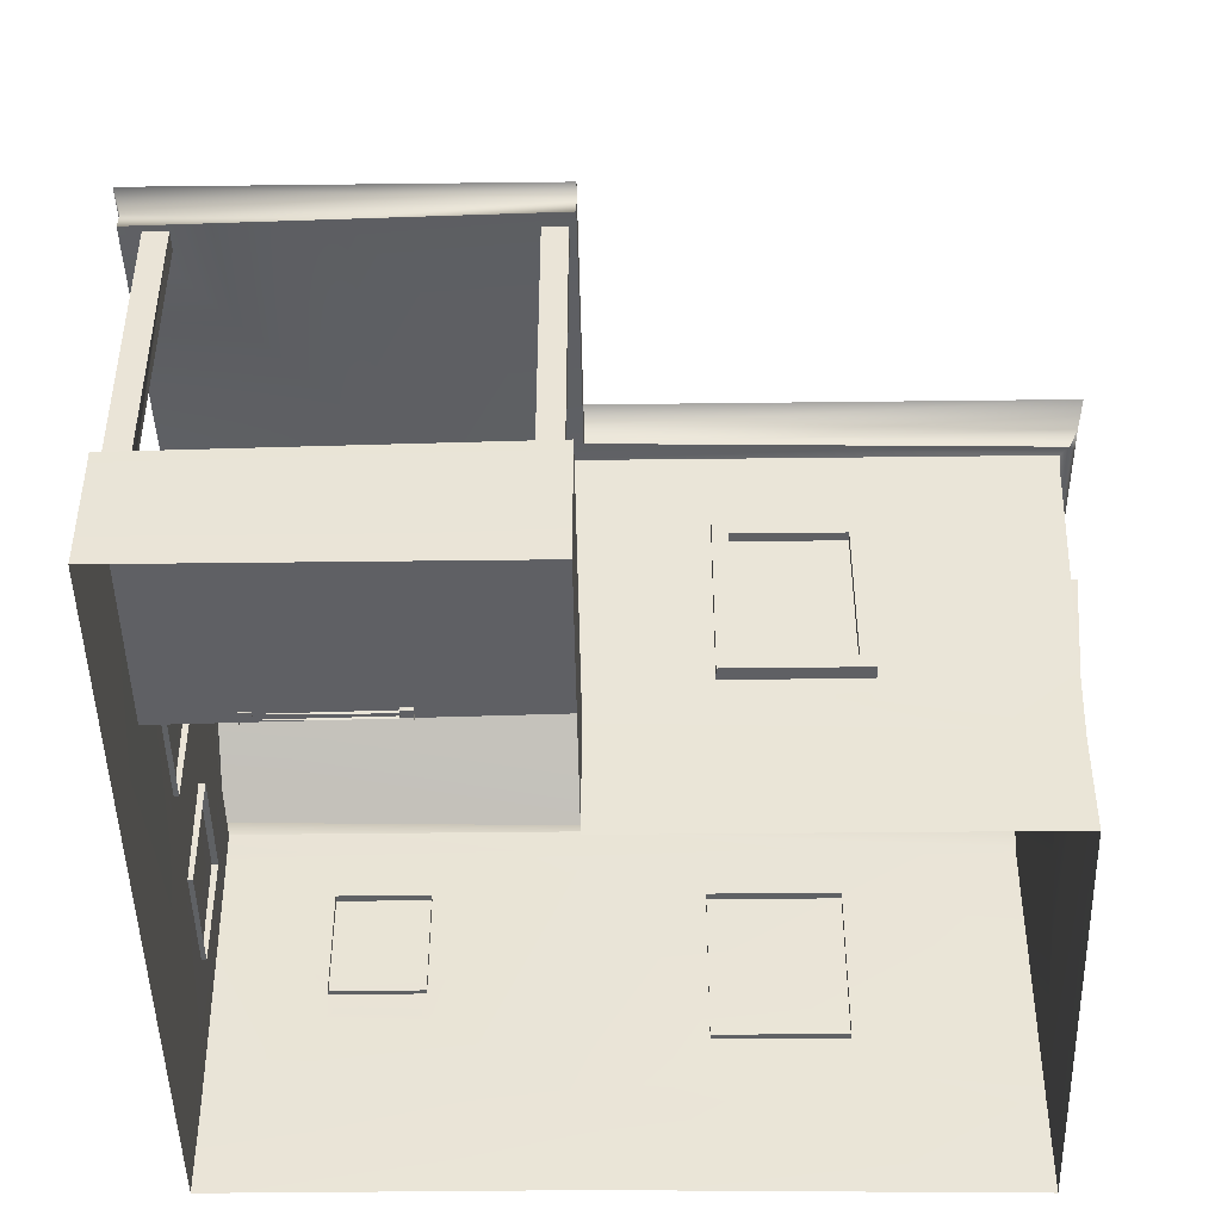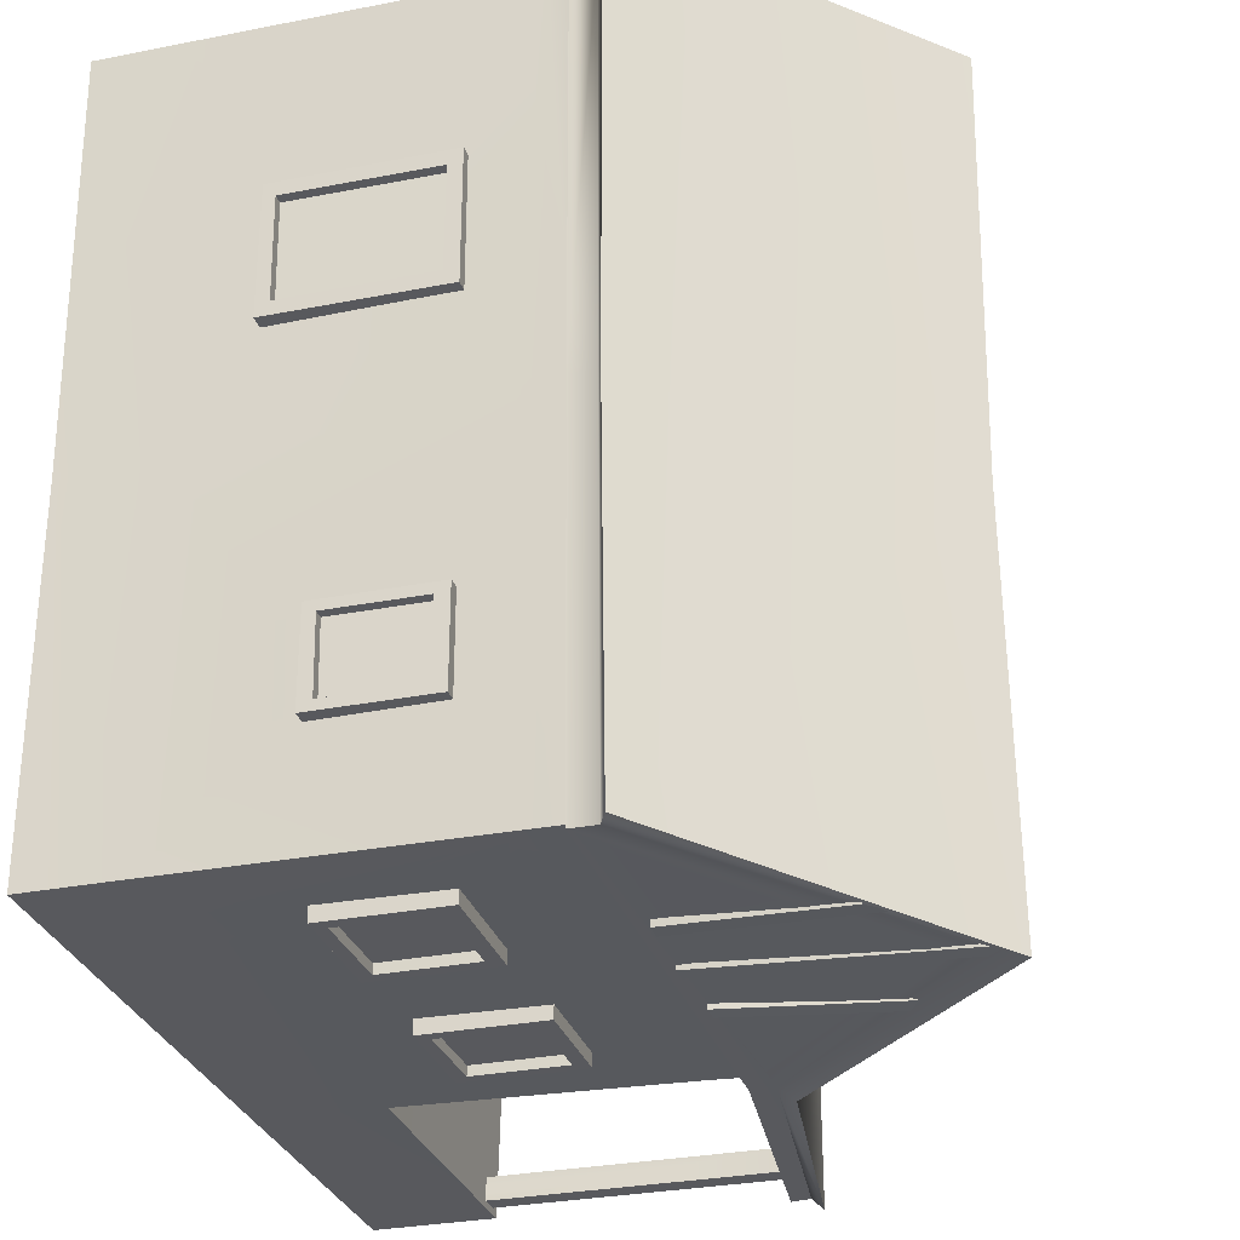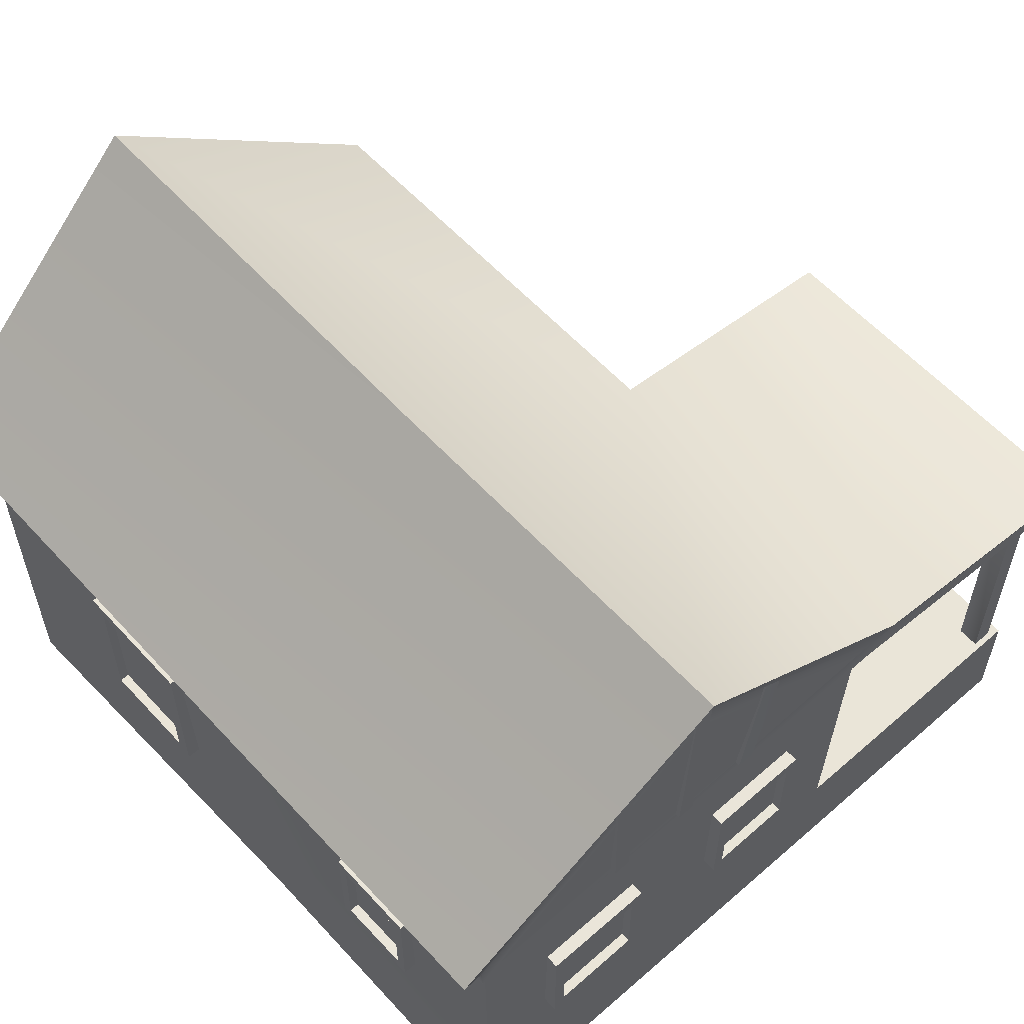
<metadata>
{"format":"obj","ext":"obj","renderer":"f3d","projection":"perspective","resolution":1024,"background":"white","views":[{"elev":-45.5,"azim":-89.2,"up":"+Y"},{"elev":-29.9,"azim":106.2,"up":"+Z"},{"elev":58.6,"azim":138.0,"up":"+Y"}]}
</metadata>
<code>
v  -4.516 1.602 -0.598
v  -5.183 1.51 -20.56
v  -21.05 1.654 -0.598
v  -21.05 1.654 -0.598
v  -21.05 1.51 -19.72
v  -6.594 -5 20.14
v  20.26 -5 20.71
v  -6.594 31.81 21.26
v  20.26 31.81 21.18
v  -6.594 31.81 -20.73
v  20.26 -5 -20.73
v  -5.927 -5 -20.73
v  20.26 31.81 -20.73
v  -5.55 1.27 -20.44
v  -5.518 -5 -20.44
v  -20.76 1.27 -19.6
v  -20.76 -5 -19.6
v  -18.87 -1.087 -2.621
v  -19.48 16.58 -2.877
v  -18.87 16.58 -2.621
v  -19.48 -1.087 -2.877
v  -20.1 16.58 -2.621
v  -20.1 -1.087 -2.621
v  -20.36 16.58 -2.004
v  -20.36 -1.087 -2.004
v  -20.1 16.58 -1.386
v  -20.1 -1.087 -1.386
v  -19.48 16.58 -1.131
v  -19.48 -1.087 -1.131
v  -18.87 16.58 -1.386
v  -18.87 -1.087 -1.386
v  -18.61 16.58 -2.004
v  -18.61 -1.087 -2.004
v  -18.87 -1.087 -19.38
v  -19.48 16.58 -19.64
v  -18.87 16.58 -19.38
v  -19.48 -1.087 -19.64
v  -20.1 16.58 -19.38
v  -20.1 -1.087 -19.38
v  -20.36 16.58 -18.77
v  -20.36 -1.087 -18.77
v  -20.1 16.58 -18.15
v  -20.1 -1.087 -18.15
v  -19.48 16.58 -17.89
v  -19.48 -1.087 -17.89
v  -18.87 16.58 -18.15
v  -18.87 -1.087 -18.15
v  -18.61 16.58 -18.77
v  -18.61 -1.087 -18.77
v  -20.67 15.7 -10.93
v  -20.29 16.71 -20.3
v  -20.42 15.7 -20.3
v  -20.92 15.7 -1.127
v  -20.78 16.71 -1.123
v  -6.244 17.26 -20.29
v  -6.74 17.26 -1.117
v  -6.52 17.26 -9.627
v  20.65 17.2 -1.117
v  20.15 17.2 -20.29
v  20.65 18.48 -1.117
v  20.15 18.48 -20.29
v  19.65 17.2 -1.117
v  19.65 17.2 -19.87
v  -13.06 1.177 -19.6
v  -13.06 -0.04359 -19.58
v  -20.72 1.175 -19.6
v  -20.76 -0.04501 -19.58
v  -5.533 1.18 -19.6
v  -5.518 -0.04248 -19.58
v  21.43 18.82 -1.117
v  21.43 19.04 -20.48
v  7.549 30.07 -21.08
v  7.549 31.63 -21.7
v  -21.43 17.06 -20.49
v  -21.43 17.06 -1.12
v  -6.244 18.48 -20.29
v  -7.528 19.04 -20.48
v  20.15 18.26 20.85
v  21.43 18.82 21.44
v  -7.528 19.04 -1.117
v  -6.74 18.48 -1.117
v  -7.528 19.04 21.55
v  -6.244 18.48 21.35
v  -6.253 17.25 20.85
v  7.549 30.26 21.08
v  7.549 31.82 21.7
v  -4.572 18.48 -20.29
v  -4.076 18.48 -20.29
v  18.1 18.48 -20.29
v  18.68 18.48 -20.29
v  20.17 16.98 20.78
v  18.4 18.27 20.89
v  17.77 18.28 20.9
v  -4.327 18.46 21.32
v  -4.984 18.47 21.33
v  -5.748 17.26 -1.117
v  -5.748 17.25 20.43
v  -5.748 17.26 -19.87
v  19.65 17 20.43
v  -20.76 0.5241 -1.117
v  -20.72 1.614 -1.117
v  -5.518 0.5266 -1.117
v  -5.532 1.619 -1.117
v  -13.06 0.5255 -1.117
v  -13.06 1.617 -1.117
v  -5.527 1.99 4.421
v  -5.504 -0.06586 19.74
v  -5.709 15.45 -1.117
v  -5.709 15.45 -19.82
v  -5.719 15.89 -19.83
v  -5.55 3.466 4.527
v  -5.71 15.45 20.32
v  -5.719 15.89 -1.117
v  -5.714 15.89 20.33
v  -5.551 3.474 11.2
v  -5.53 1.99 11.19
v  -5.53 2.378 10.74
v  -5.527 2.299 4.725
v  19.35 5.129 -14.01
v  19.41 6.586 -13.91
v  19.36 5.462 -13.7
v  19.36 5.268 -9.505
v  19.41 6.541 -9.184
v  19.24 0.01293 -19.58
v  19.35 5.055 -9.152
v  19.59 15.45 -1.117
v  19.24 0.01293 -1.117
v  19.59 15.45 -19.82
v  19.6 15.89 -1.117
v  19.6 15.89 -19.84
v  19.66 15.89 20.36
v  19.66 15.45 20.33
v  19.57 3.889 11.34
v  19.56 2.322 11.23
v  19.73 -0.01434 20.3
v  19.45 3.836 4.583
v  19.44 2.322 4.783
v  19.45 2.623 5.148
v  19.56 2.589 10.91
v  -2.09 5.67 19.97
v  -2.182 4.538 19.9
v  -1.81 4.775 19.91
v  5.18 4.57 19.9
v  4.757 4.786 19.91
v  5.336 5.717 19.97
v  -1.567 5.793 -19.7
v  4.095 5.774 -19.7
v  -1.585 4.452 -19.67
v  15.26 5.607 -19.7
v  9.56 5.626 -19.7
v  15.14 4.471 -19.67
v  4.109 4.459 -19.67
v  9.552 4.463 -19.67
v  3.83 4.6 -19.67
v  14.85 4.66 -19.67
v  9.844 4.62 -19.67
v  -1.339 4.63 -19.67
v  -20.76 -5.084 -19.58
v  -5.518 -5.084 -19.58
v  7.481 28.22 -21.03
v  7.521 28.74 -21.03
v  7.644 28.3 21.08
v  7.573 28.83 21.08
v  -20.76 -5.084 -1.117
v  -5.518 -5.084 -1.117
v  19.24 -5.028 -19.58
v  19.73 -5.055 20.31
v  -5.496 -5.107 19.74
v  19.24 -5.028 -1.117
v  7.549 31.43 -0.5184
v  -6.337 13.02 -15.42
v  -6.337 13.02 -8.095
v  -5.401 13.06 -15.42
v  -5.401 13.06 -8.095
v  -6.185 1.23 -8.095
v  -5.249 1.275 -8.095
v  -5.249 1.275 -15.42
v  -6.185 1.23 -15.42
v  -6.291 12.06 -8.69
v  -6.291 12.06 -14.83
v  -5.776 12.09 -8.69
v  -5.776 12.09 -14.83
v  -6.185 1.23 -8.69
v  -6.185 1.23 -14.83
v  -5.67 1.255 -8.69
v  -5.67 1.255 -14.83
v  -20.1 1.096 -1.452
v  -19.04 1.096 -1.452
v  -20.1 16 -1.452
v  -19.04 16 -1.452
v  -20.1 1.096 -2.617
v  -20.1 16 -2.617
v  -19.04 16 -2.617
v  -19.04 1.096 -2.617
v  -20.1 1.096 -18.13
v  -19.04 1.096 -18.13
v  -20.1 16 -18.13
v  -19.04 16 -18.13
v  -19.04 1.096 -19.29
v  -19.04 16 -19.29
v  -20.1 16 -19.29
v  -20.1 1.096 -19.29
v  2.458 17.97 -20.51
v  2.458 17.97 -20.1
v  1.962 26.2 -20.97
v  1.962 26.2 -20.55
v  3.358 17.97 -20.1
v  3.358 17.97 -20.51
v  2.862 26.62 -20.55
v  2.862 27.22 -20.97
v  2.458 17.97 21.23
v  2.458 17.97 20.82
v  1.962 26.2 21.27
v  1.962 26.2 20.86
v  3.358 17.97 21.23
v  2.862 27.22 21.27
v  3.358 17.97 20.82
v  2.862 26.62 20.86
v  6.544 17.78 -20.5
v  7.042 30.89 -21.26
v  7.448 17.78 -20.5
v  7.946 30.89 -21.26
v  7.448 17.78 -20.09
v  7.946 30.89 -20.84
v  6.544 17.78 -20.09
v  7.042 30.56 -20.84
v  11.85 17.97 -20.62
v  11.85 17.97 -20.2
v  12.35 26.2 -20.93
v  12.35 26.2 -20.51
v  10.95 17.97 -20.62
v  11.45 27.22 -20.93
v  10.95 17.97 -20.2
v  11.45 26.62 -20.51
v  6.544 17.78 21.27
v  7.448 17.78 21.27
v  7.042 30.89 21.31
v  7.946 30.89 21.31
v  7.448 17.78 20.85
v  7.946 30.89 20.89
v  6.544 17.78 20.85
v  7.042 30.56 20.89
v  11.85 17.97 21.08
v  11.85 17.97 20.66
v  12.35 26.2 21.12
v  12.35 26.2 20.7
v  10.95 17.97 21.08
v  11.45 27.22 21.12
v  10.95 17.97 20.66
v  11.45 26.62 20.7
v  -2.041 5.633 19.48
v  -2.041 5.547 20.48
v  -2.041 13.05 20.12
v  -2.041 12.97 21.11
v  5.136 5.547 20.48
v  5.136 5.633 19.48
v  5.136 12.97 21.11
v  5.136 13.05 20.12
v  4.514 6.189 20.53
v  -1.451 6.125 20.53
v  4.483 5.547 20.48
v  -1.453 5.547 20.48
v  4.476 12.29 21.06
v  -1.422 12.3 21.06
v  4.476 12.33 20.56
v  -1.422 12.34 20.56
v  -1.451 6.167 20.03
v  4.514 6.232 20.03
v  4.5 12.97 21.11
v  -1.419 12.97 21.11
v  20.17 12.56 4.522
v  20.17 12.56 11.3
v  20.17 12.56 5.243
v  19.17 3.757 11.3
v  20.17 3.75 11.3
v  19.17 12.57 11.3
v  20.17 3.75 4.522
v  19.17 3.757 4.522
v  19.17 12.57 4.522
v  20.17 11.84 5.266
v  20.17 11.86 10.56
v  19.67 11.85 5.266
v  19.67 11.86 10.56
v  20.18 4.359 10.58
v  19.68 4.363 10.58
v  20.18 4.427 5.231
v  19.68 4.431 5.231
v  20.17 3.75 10.59
v  20.17 3.75 5.26
v  20.17 12.56 10.55
v  19.13 6.58 -9.218
v  20.13 6.58 -9.218
v  19.13 12.6 -9.218
v  20.13 12.6 -9.218
v  20.13 6.58 -14.04
v  19.13 6.58 -14.04
v  20.13 12.6 -14.04
v  19.13 12.6 -14.04
v  20.13 12.6 -13.53
v  20.13 12.6 -9.749
v  20.13 11.88 -13.51
v  20.13 11.89 -9.748
v  20.13 7.257 -13.54
v  20.13 7.189 -9.728
v  20.13 6.58 -13.52
v  20.13 6.58 -9.727
v  19.63 11.88 -13.51
v  19.63 11.89 -9.748
v  19.63 7.189 -9.728
v  19.63 7.257 -13.54
v  -5.262 3.485 4.522
v  -6.261 3.456 4.522
v  -5.456 12.29 4.522
v  -6.454 12.26 4.522
v  -6.261 3.456 11.3
v  -5.262 3.485 11.3
v  -6.454 12.26 11.3
v  -5.456 12.29 11.3
v  -6.433 11.55 10.56
v  -6.434 11.56 5.266
v  -5.934 11.56 10.56
v  -5.934 11.57 5.266
v  -6.279 4.064 5.239
v  -5.779 4.079 5.239
v  -6.281 4.132 10.59
v  -5.781 4.147 10.59
v  -6.261 3.456 5.236
v  -6.261 3.456 10.56
v  -6.454 12.26 10.58
v  -6.454 12.26 5.268
v  14.81 5.58 -20.44
v  9.556 5.58 -19.44
v  9.556 5.58 -20.44
v  15.43 5.58 -20.44
v  15.43 5.58 -19.44
v  15.43 11.6 -19.44
v  15.43 11.6 -20.44
v  9.556 11.6 -20.44
v  9.556 11.6 -19.44
v  10.18 11.6 -20.44
v  14.78 11.6 -20.44
v  10.2 10.88 -20.44
v  14.78 10.89 -20.44
v  10.17 6.257 -20.44
v  14.81 6.189 -20.44
v  10.2 5.58 -20.44
v  10.2 10.88 -19.94
v  14.78 10.89 -19.94
v  14.81 6.189 -19.94
v  10.17 6.257 -19.94
v  3.893 5.697 -19.44
v  3.893 5.697 -20.44
v  3.893 11.71 -19.44
v  3.893 11.71 -20.44
v  -1.552 5.697 -20.44
v  -1.552 5.697 -19.44
v  -1.552 11.71 -20.44
v  -1.552 11.71 -19.44
v  -0.973 11.71 -20.44
v  3.293 11.71 -20.44
v  -0.9546 11 -20.44
v  3.295 11.01 -20.44
v  -0.9833 6.374 -20.44
v  3.317 6.306 -20.44
v  -0.9598 5.697 -20.44
v  3.319 5.697 -20.44
v  -0.9546 11 -19.94
v  3.295 11.01 -19.94
v  3.317 6.306 -19.94
v  -0.9833 6.374 -19.94
v  -5.67 1.255 -8.69
v  -5.67 1.255 -14.83
v  -6.025 1.25 -14.83
v  -6.025 1.25 -8.69
v  -6.131 12.08 -14.83
v  -6.131 12.08 -8.69
v  -5.67 1.255 -14.83
v  -5.67 1.255 -8.69
g collision_porch_floor
f 1 2 3
f 4 2 5
g collision_building
f 6 7 8
f 8 7 9
f 10 11 12
f 10 13 11
f 7 13 9
f 7 11 13
f 8 10 6
f 6 10 12
g collision_building1
f 14 15 16
f 16 15 17
g collision_post_1
f 18 19 20
f 18 21 19
f 21 22 19
f 21 23 22
f 23 24 22
f 23 25 24
f 25 26 24
f 25 27 26
f 27 28 26
f 27 29 28
f 29 30 28
f 29 31 30
f 31 32 30
f 31 33 32
f 33 20 32
f 33 18 20
g collision_post_2
f 34 35 36
f 34 37 35
f 37 38 35
f 37 39 38
f 39 40 38
f 39 41 40
f 41 42 40
f 41 43 42
f 43 44 42
f 43 45 44
f 45 46 44
f 45 47 46
f 47 48 46
f 47 49 48
f 49 36 48
f 49 34 36
g lod_high
f 50 51 52
f 53 54 50
f 50 54 51
f 55 56 57
f 58 59 60
f 60 59 61
f 62 63 58
f 58 63 59
f 55 57 52
f 52 57 50
f 64 65 66
f 66 65 67
f 68 69 64
f 64 69 65
f 57 56 50
f 50 56 53
f 60 61 70
f 70 61 71
f 61 72 71
f 71 72 73
f 51 54 74
f 74 54 75
f 72 76 73
f 73 76 77
f 60 70 78
f 78 70 79
f 80 81 82
f 82 81 83
f 81 56 83
f 83 56 84
f 85 78 86
f 86 78 79
f 83 85 82
f 82 85 86
f 55 76 59
f 59 76 87
f 87 88 59
f 59 88 89
f 89 90 59
f 59 90 61
f 91 58 78
f 78 58 60
f 91 78 84
f 84 78 92
f 92 93 84
f 84 93 94
f 94 95 84
f 84 95 83
f 96 97 56
f 56 97 84
f 63 98 59
f 59 98 55
f 98 96 55
f 55 96 56
f 91 99 58
f 58 99 62
f 84 97 91
f 91 97 99
f 81 80 54
f 54 80 75
f 77 76 74
f 74 76 51
f 56 81 53
f 53 81 54
f 76 55 51
f 51 55 52
f 67 100 66
f 66 100 101
f 102 103 104
f 104 103 105
f 104 105 100
f 100 105 101
f 106 103 102
f 102 107 106
f 103 106 108
f 108 109 103
f 103 109 68
f 108 110 109
f 108 106 111
f 108 111 112
f 113 110 108
f 112 113 108
f 113 98 110
f 96 98 113
f 114 96 113
f 114 113 112
f 112 111 115
f 112 115 107
f 107 115 116
f 115 117 116
f 106 107 116
f 106 116 118
f 118 116 117
f 111 117 115
f 118 117 111
f 118 111 106
f 97 96 114
f 119 120 121
f 122 119 121
f 122 121 123
f 123 121 120
f 119 124 120
f 125 124 119
f 125 119 122
f 125 122 123
f 126 125 123
f 126 127 125
f 127 124 125
f 120 124 128
f 123 120 126
f 126 120 128
f 126 128 129
f 129 128 130
f 62 131 129
f 129 131 126
f 129 130 62
f 62 130 63
f 99 131 62
f 126 131 132
f 133 126 132
f 133 132 134
f 134 132 135
f 136 126 133
f 136 127 126
f 136 137 127
f 134 135 127
f 127 137 134
f 137 138 134
f 134 138 139
f 134 139 133
f 136 138 137
f 133 139 138
f 133 138 136
f 140 141 142
f 141 143 142
f 142 143 144
f 142 144 140
f 145 132 140
f 140 132 112
f 140 144 145
f 145 144 143
f 143 135 145
f 141 107 143
f 143 107 135
f 141 112 107
f 132 114 112
f 131 114 132
f 145 135 132
f 97 114 99
f 99 114 131
f 146 68 109
f 110 130 109
f 109 130 128
f 109 128 146
f 146 128 147
f 148 69 146
f 146 69 68
f 149 150 128
f 128 150 147
f 151 128 124
f 150 152 147
f 153 152 150
f 152 154 147
f 152 148 154
f 152 124 148
f 153 124 152
f 148 124 69
f 151 124 153
f 155 151 153
f 155 153 156
f 156 153 150
f 149 151 155
f 155 156 149
f 149 156 150
f 157 148 146
f 154 148 157
f 154 157 147
f 147 157 146
f 149 128 151
f 110 63 130
f 98 63 110
f 65 158 67
f 69 159 65
f 65 159 158
f 90 160 161
f 161 160 87
f 72 90 161
f 72 161 76
f 76 161 87
f 90 89 160
f 61 90 72
f 160 89 88
f 87 160 88
f 94 93 162
f 163 94 162
f 163 162 92
f 92 162 93
f 95 94 163
f 85 95 163
f 85 163 78
f 78 163 92
f 83 95 85
f 164 104 100
f 165 102 164
f 164 102 104
f 69 124 159
f 159 124 166
f 100 67 164
f 164 67 158
f 167 135 168
f 168 135 107
f 168 107 165
f 165 107 102
f 140 112 141
f 166 124 169
f 169 124 127
f 169 127 167
f 167 127 135
f 80 77 75
f 75 77 74
f 70 71 170
f 170 71 73
f 77 80 73
f 73 80 170
f 70 170 79
f 79 170 86
f 170 80 86
f 86 80 82
f 171 172 173
f 173 172 174
f 175 176 172
f 172 176 174
f 177 178 173
f 173 178 171
f 172 171 179
f 179 171 180
f 179 180 181
f 181 180 182
f 175 172 183
f 183 172 179
f 171 178 180
f 180 178 184
f 183 179 185
f 185 179 181
f 180 184 182
f 182 184 186
f 187 188 189
f 189 188 190
f 191 187 192
f 192 187 189
f 192 193 191
f 191 193 194
f 188 194 190
f 190 194 193
f 195 196 197
f 197 196 198
f 196 199 198
f 198 199 200
f 201 200 202
f 202 200 199
f 202 195 201
f 201 195 197
g beams
f 203 204 205
f 205 204 206
f 207 208 209
f 209 208 210
f 208 203 210
f 210 203 205
f 211 212 213
f 213 212 214
f 215 211 216
f 216 211 213
f 217 215 218
f 218 215 216
f 219 220 221
f 221 220 222
f 221 222 223
f 223 222 224
f 225 226 219
f 219 226 220
f 227 228 229
f 229 228 230
f 231 227 232
f 232 227 229
f 233 231 234
f 234 231 232
g beams_deco_front
f 235 236 237
f 237 236 238
f 236 239 238
f 238 239 240
f 241 235 242
f 242 235 237
f 243 244 245
f 245 244 246
f 247 243 248
f 248 243 245
f 249 247 250
f 250 247 248
g windows
f 251 252 253
f 253 252 254
f 255 256 257
f 257 256 258
f 259 260 261
f 261 260 262
f 263 264 265
f 265 264 266
f 264 260 266
f 266 260 267
f 260 259 267
f 267 259 268
f 259 263 268
f 268 263 265
f 258 253 257
f 257 253 254
f 257 254 269
f 269 254 270
f 252 251 262
f 262 251 256
f 262 256 261
f 261 256 255
f 269 270 263
f 263 270 264
f 269 263 257
f 257 263 259
f 259 261 257
f 257 261 255
f 254 252 270
f 270 252 264
f 262 260 252
f 252 260 264
f 265 266 268
f 268 266 267
f 271 272 273
f 274 275 276
f 276 275 272
f 277 278 271
f 271 278 279
f 280 281 282
f 282 281 283
f 281 284 283
f 283 284 285
f 284 286 285
f 285 286 287
f 286 280 287
f 287 280 282
f 279 276 271
f 271 276 272
f 275 274 288
f 288 274 278
f 288 278 289
f 289 278 277
f 273 290 280
f 280 290 281
f 286 284 289
f 289 284 288
f 273 280 271
f 271 280 286
f 286 289 271
f 271 289 277
f 290 272 281
f 281 272 275
f 281 275 284
f 284 275 288
f 282 283 287
f 287 283 285
f 291 292 293
f 293 292 294
f 295 296 297
f 297 296 298
f 299 300 301
f 301 300 302
f 303 304 305
f 305 304 306
f 301 302 307
f 307 302 308
f 302 304 308
f 308 304 309
f 304 303 309
f 309 303 310
f 303 301 310
f 310 301 307
f 298 293 297
f 297 293 294
f 299 301 297
f 297 301 303
f 303 305 297
f 297 305 295
f 294 292 300
f 300 292 302
f 306 304 292
f 292 304 302
f 292 291 306
f 306 291 296
f 306 296 305
f 305 296 295
f 307 308 310
f 310 308 309
f 311 312 313
f 313 312 314
f 315 316 317
f 317 316 318
f 319 320 321
f 321 320 322
f 320 323 322
f 322 323 324
f 323 325 324
f 324 325 326
f 325 319 326
f 326 319 321
f 318 313 317
f 317 313 314
f 312 311 327
f 327 311 316
f 327 316 328
f 328 316 315
f 329 330 319
f 319 330 320
f 325 323 328
f 328 323 327
f 329 319 317
f 317 319 325
f 325 328 317
f 317 328 315
f 330 314 320
f 320 314 312
f 320 312 323
f 323 312 327
f 321 322 326
f 326 322 324
f 331 332 333
f 334 335 331
f 331 335 332
f 335 334 336
f 336 334 337
f 333 332 338
f 338 332 339
f 340 341 342
f 342 341 343
f 344 345 346
f 346 345 331
f 342 343 347
f 347 343 348
f 343 345 348
f 348 345 349
f 345 344 349
f 349 344 350
f 344 342 350
f 350 342 347
f 339 336 338
f 338 336 337
f 340 342 338
f 338 342 344
f 344 346 338
f 338 346 333
f 337 334 341
f 341 334 343
f 331 345 334
f 334 345 343
f 347 348 350
f 350 348 349
f 351 352 353
f 353 352 354
f 355 356 357
f 357 356 358
f 359 360 361
f 361 360 362
f 363 364 365
f 365 364 366
f 361 362 367
f 367 362 368
f 362 364 368
f 368 364 369
f 364 363 369
f 369 363 370
f 363 361 370
f 370 361 367
f 359 361 357
f 357 361 363
f 363 365 357
f 357 365 355
f 354 352 360
f 360 352 362
f 366 364 352
f 352 364 362
f 358 353 357
f 357 353 354
f 357 354 359
f 359 354 360
f 352 351 366
f 366 351 356
f 366 356 365
f 365 356 355
f 367 368 370
f 370 368 369
g building_shell2
f 103 68 105
f 105 68 64
f 105 64 101
f 101 64 66
g door_hole
f 181 182 371
f 371 182 372
g door_right
f 373 374 375
f 375 374 376
f 377 182 378
f 378 182 181
f 378 181 374
f 374 181 376
f 181 182 376
f 376 182 375
f 182 377 375
f 375 377 373

</code>
